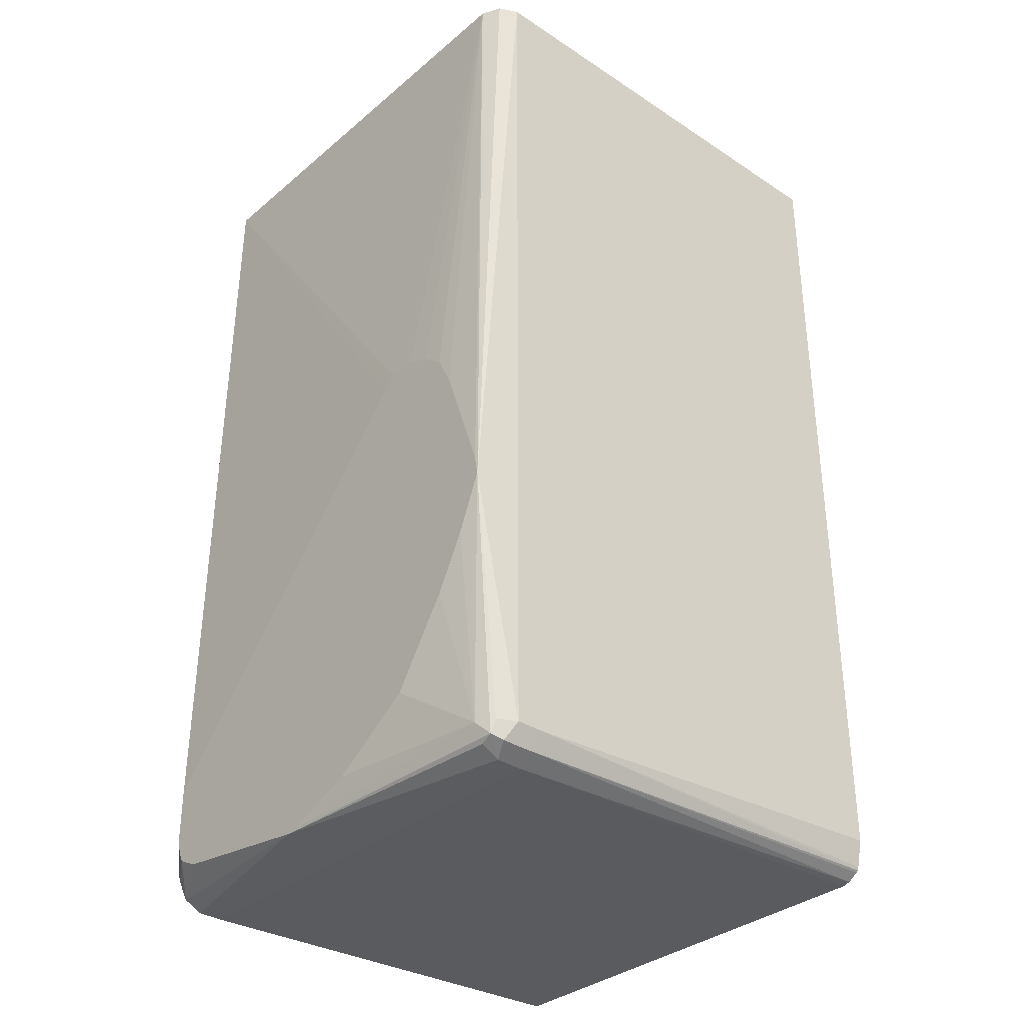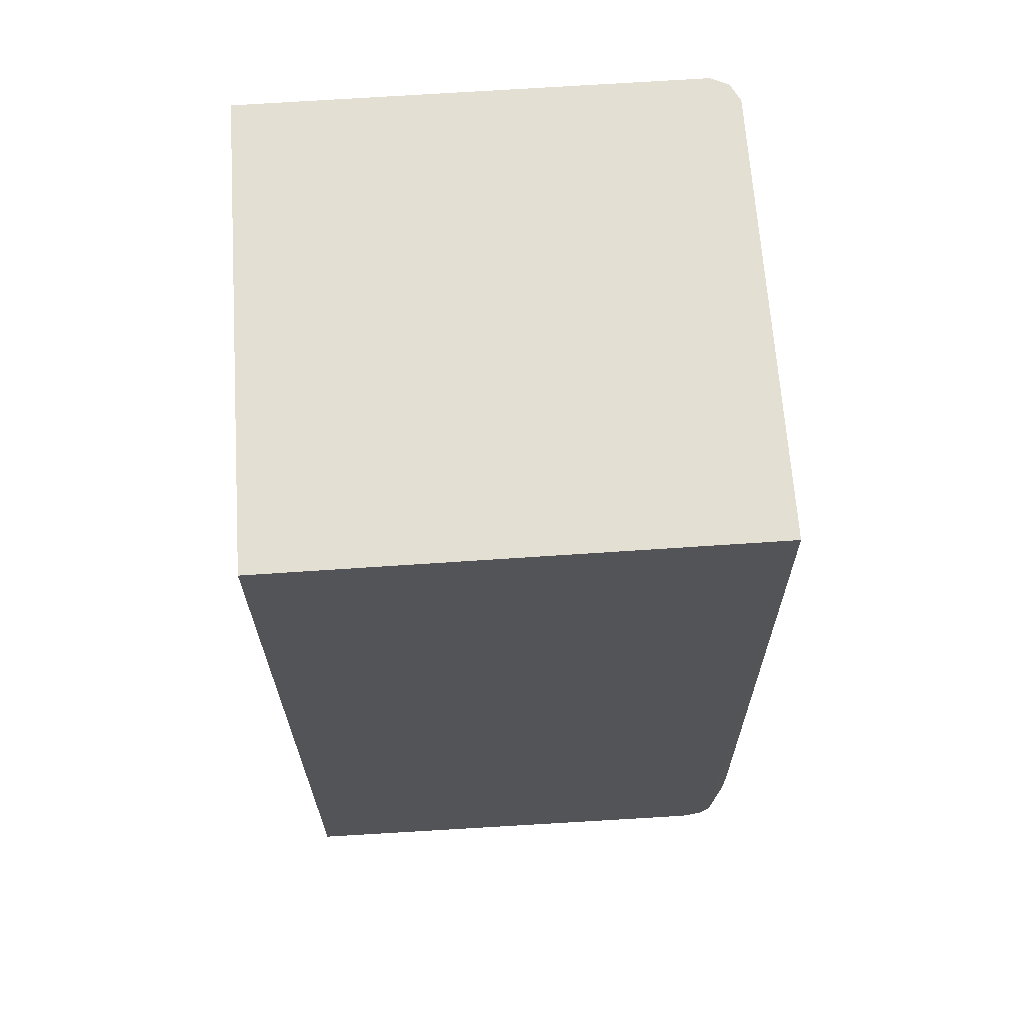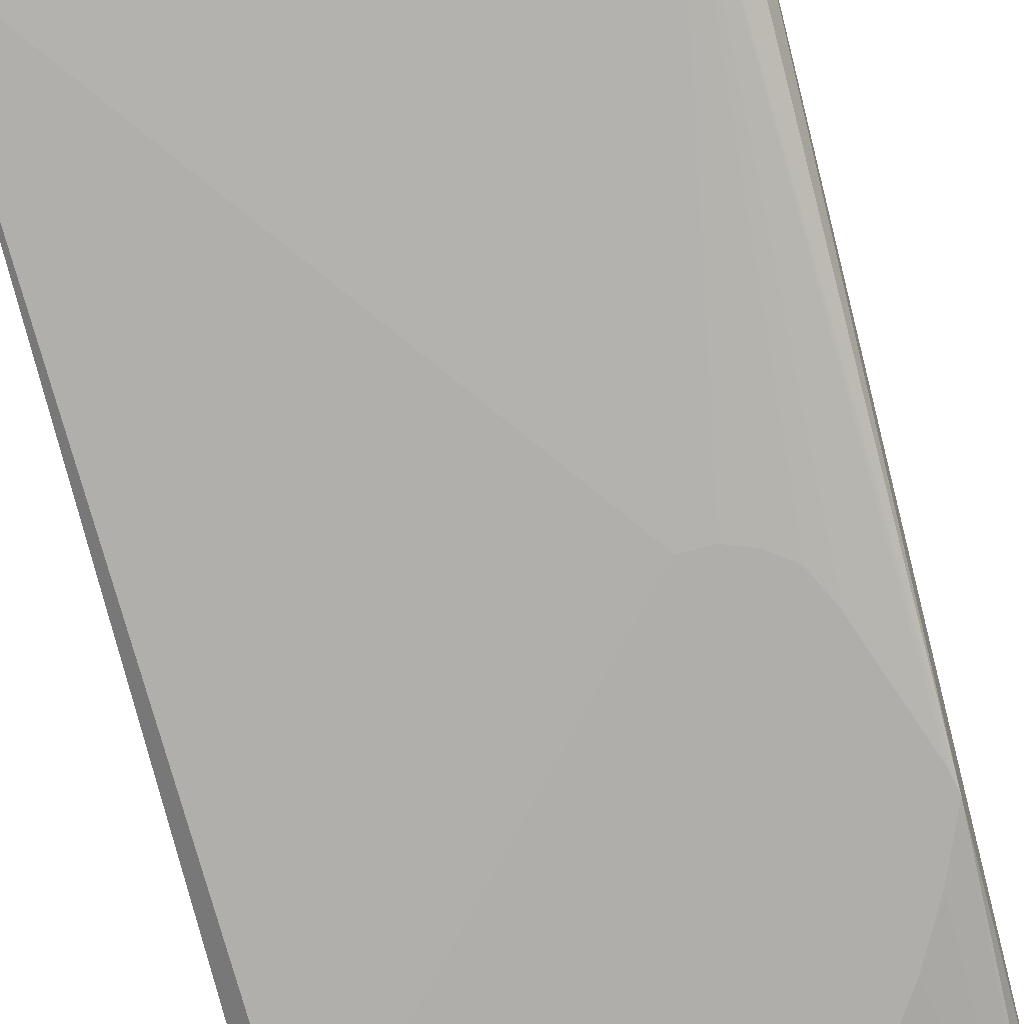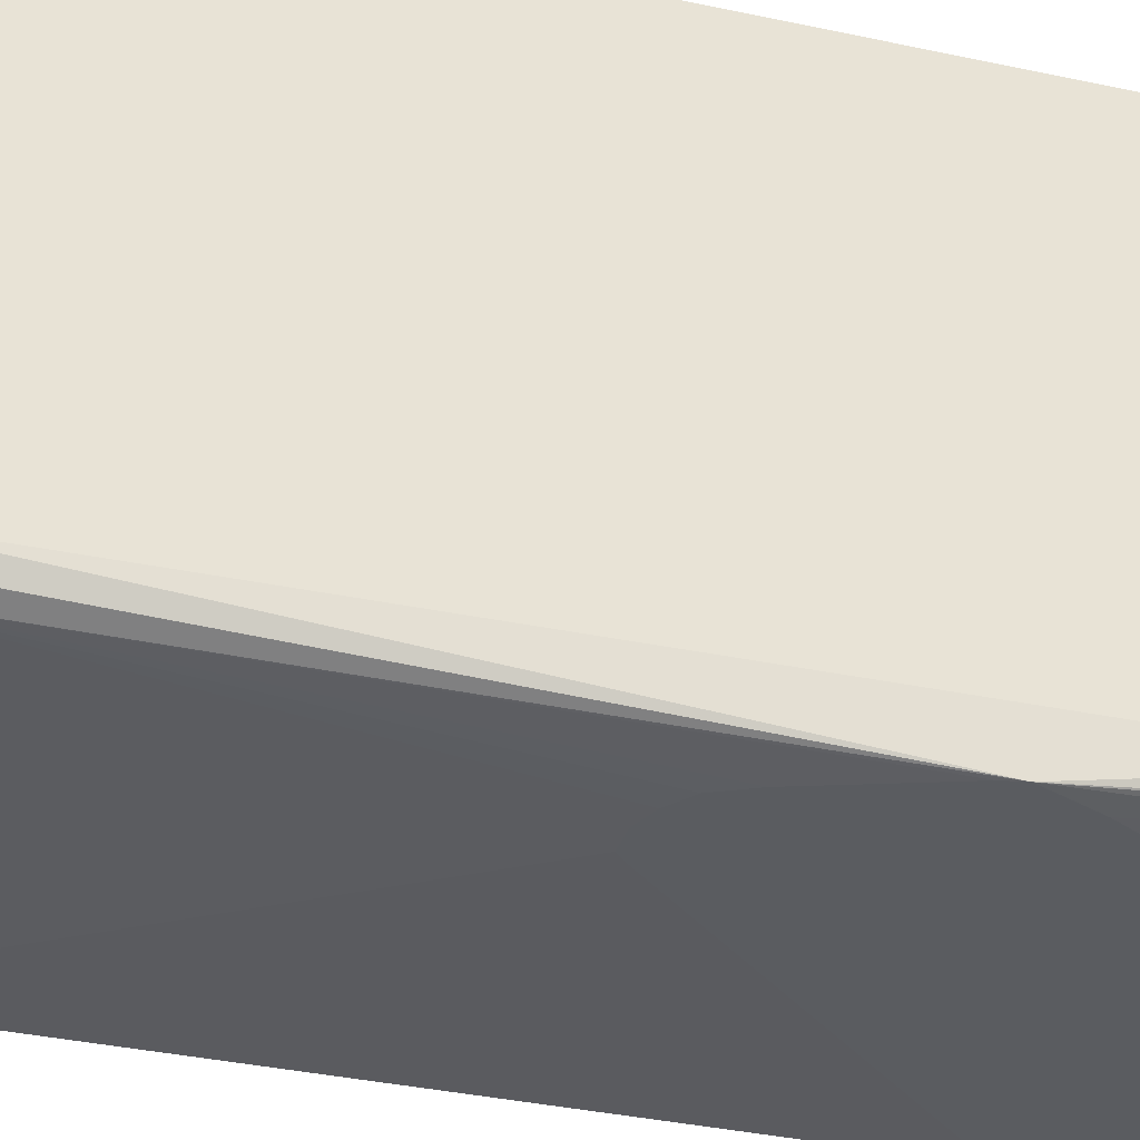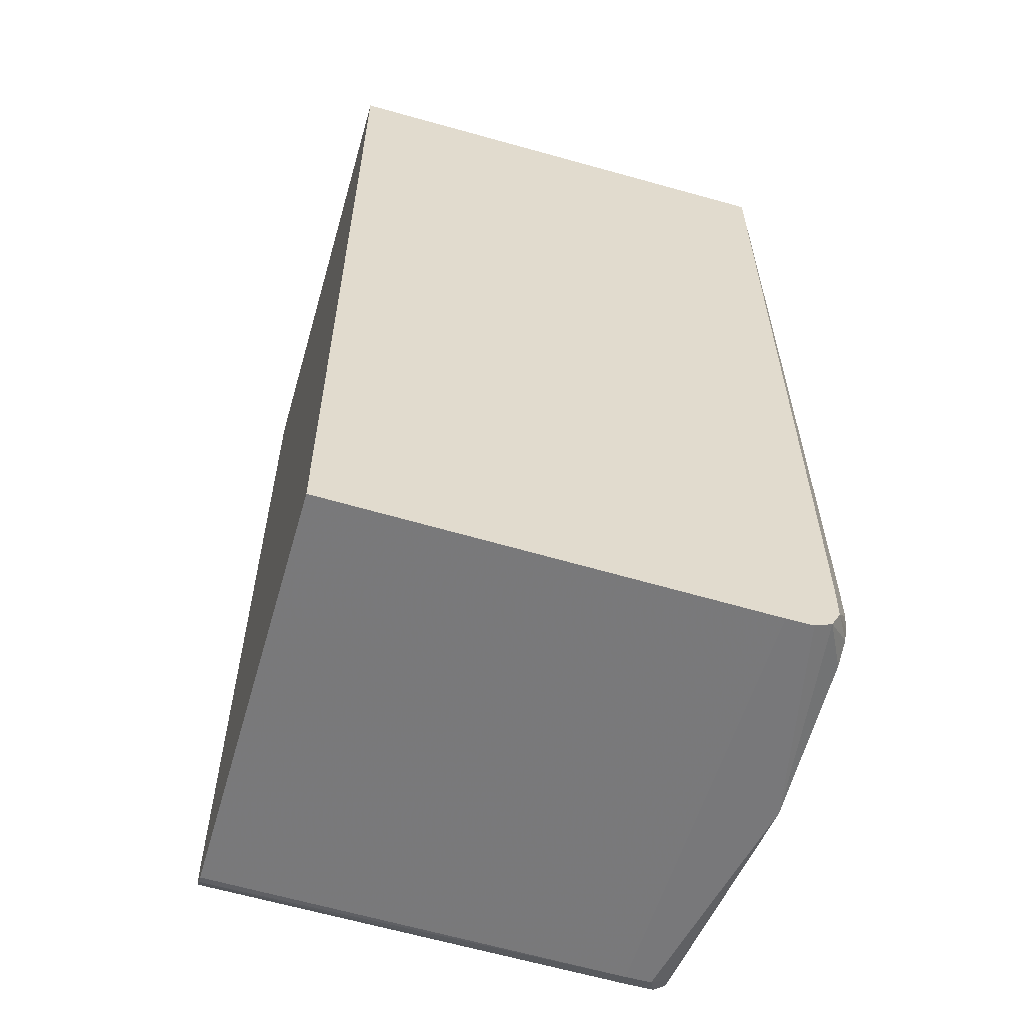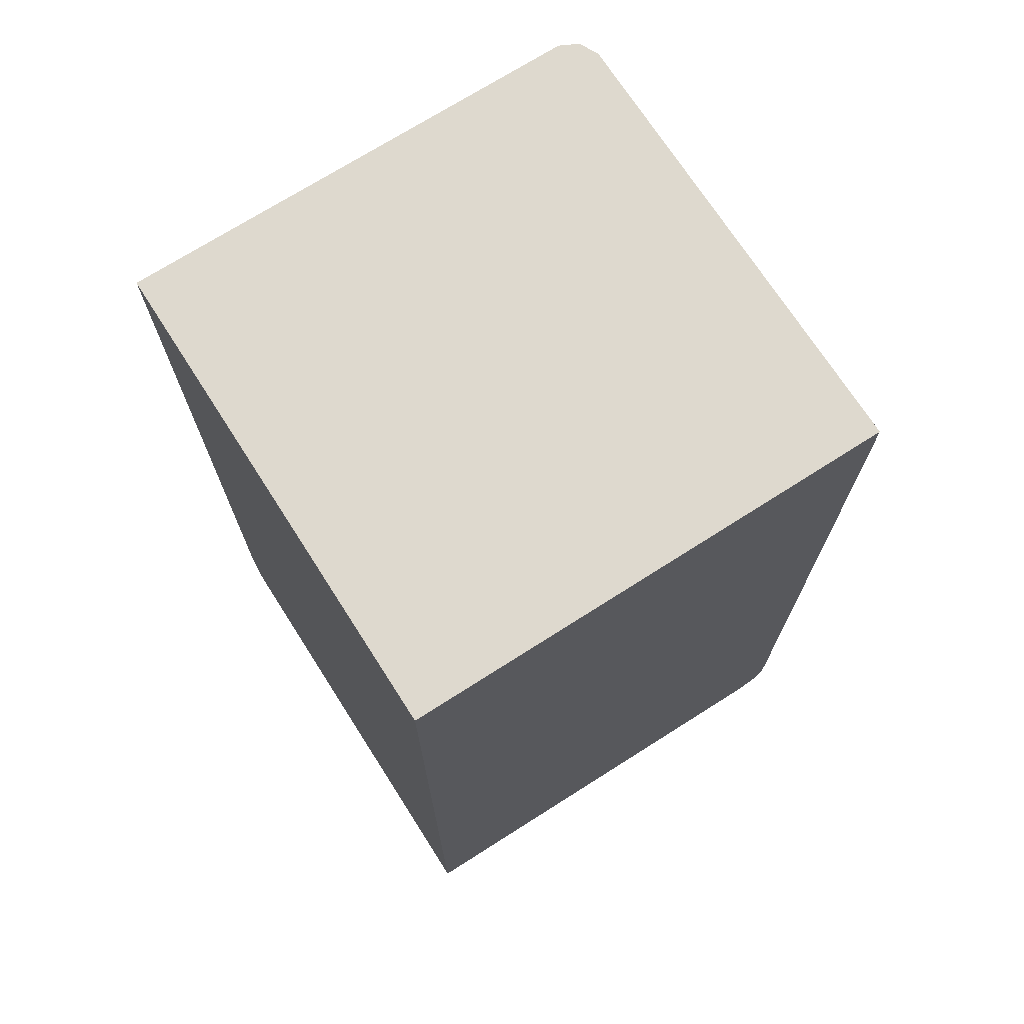
<metadata>
{"format":"obj","ext":"obj","renderer":"f3d","projection":"perspective","resolution":1024,"background":"white","views":[{"elev":-33.9,"azim":48.4,"up":"+Z"},{"elev":66.6,"azim":-93.9,"up":"+Z"},{"elev":-77.6,"azim":14.3,"up":"+Y"},{"elev":-33.8,"azim":73.8,"up":"+Y"},{"elev":-57.5,"azim":-106.2,"up":"+Z"},{"elev":71.6,"azim":-122.6,"up":"+Z"}]}
</metadata>
<code>
v 0.4929 0.3156 0.1405
v 0.7368 0.3158 0.1405
v 0.4929 0.3158 -0.4472
v 0.8007 0.3158 -0.4415
v 0.8067 0.3158 -0.4209
v 0.802 0.3158 -0.4403
v 0.8008 0.02925 -0.45
v 0.7942 0.3158 -0.4459
v 0.7891 0.03509 -0.4559
v 0.7891 0.3158 -0.4472
v 0.4929 0.03509 -0.4559
v 0.7891 0.01755 -0.4559
v 0.8008 0.0117 -0.45
v 0.8067 0.03509 -0.4384
v 0.8028 0.3158 -0.4384
v 0.8067 0.01755 0.1406
v 0.8067 0.01755 -0.4384
v 0.7979 0.004389 -0.4471
v 0.7891 0.005851 -0.45
v 0.6313 -0.01193 -0.4559
v 0.6377 -0.01193 -0.4543
v 0.682 -0.01193 -0.4365
v 0.7891 2.72e-06 -0.4384
v 0.803 -0.01193 -0.279
v 0.8008 0.005851 -0.4384
v 0.8008 0.005851 0.1406
v 0.4929 2.72e-06 0.1406
v 0.8067 0.3158 0.1405
v 0.8067 0.3156 0.1405
v 0.4929 -0.0004615 -0.4381
v 0.4929 -0.0009256 -0.3701
v 0.5058 -0.01193 -0.383
v 0.5058 -0.01193 -0.418
v 0.5086 -0.01193 -0.4274
v 0.4929 -0.0009256 -0.4199
v 0.5119 -0.01193 -0.4341
v 0.5261 -0.01193 -0.4412
v 0.4929 0.005851 -0.45
v 0.4929 0.01755 -0.4559
v 0.7346 -0.01193 -0.4015
v 0.7697 -0.01193 -0.3489
v 0.788 -0.01193 -0.3145
v 0.7073 -0.01193 -0.1636
v 0.7162 -0.01193 -0.155
v 0.7888 -9.012e-05 0.1406
v 0.7337 -0.01193 -0.155
v 0.7639 -0.01193 -0.172
v 0.7498 -0.01193 -0.1611
v 0.7744 -0.01193 -0.1929
v 0.8006 -0.01193 -0.267
f 39 11 20
f 12 20 11
f 37 20 34
f 20 24 34
f 41 24 40
f 42 23 24
f 42 24 41
f 39 30 11
f 40 24 20
f 38 36 30
f 35 30 33
f 38 39 20
f 38 20 37
f 38 37 36
f 36 37 34
f 36 34 30
f 35 33 31
f 35 31 30
f 33 30 34
f 33 34 32
f 42 41 23
f 38 30 39
f 41 40 23
f 45 24 26
f 22 40 20
f 33 32 31
f 8 10 4
f 10 3 4
f 45 26 27
f 47 43 24
f 49 47 24
f 50 49 24
f 50 24 45
f 50 45 49
f 49 45 47
f 48 47 45
f 48 45 46
f 48 46 47
f 46 43 47
f 44 43 46
f 44 46 45
f 44 45 27
f 44 27 43
f 32 43 27
f 32 34 43
f 43 34 24
f 22 23 40
f 31 32 27
f 21 18 23
f 30 27 11
f 17 13 14
f 17 14 16
f 14 5 16
f 15 6 5
f 15 5 14
f 15 14 6
f 7 6 14
f 7 14 13
f 7 13 12
f 18 13 17
f 9 7 12
f 9 11 3
f 9 3 10
f 9 10 8
f 9 8 7
f 7 4 6
f 6 4 5
f 5 4 2
f 2 4 3
f 2 3 1
f 9 12 11
f 18 12 13
f 7 8 4
f 19 20 12
f 19 12 18
f 3 11 1
f 1 11 27
f 5 29 16
f 28 29 5
f 28 5 2
f 28 2 16
f 2 1 16
f 16 1 27
f 16 27 26
f 28 16 29
f 17 16 24
f 16 26 24
f 21 20 18
f 21 22 20
f 31 27 30
f 21 23 22
f 18 24 23
f 25 24 18
f 25 17 24
f 25 18 17
f 19 18 20

</code>
